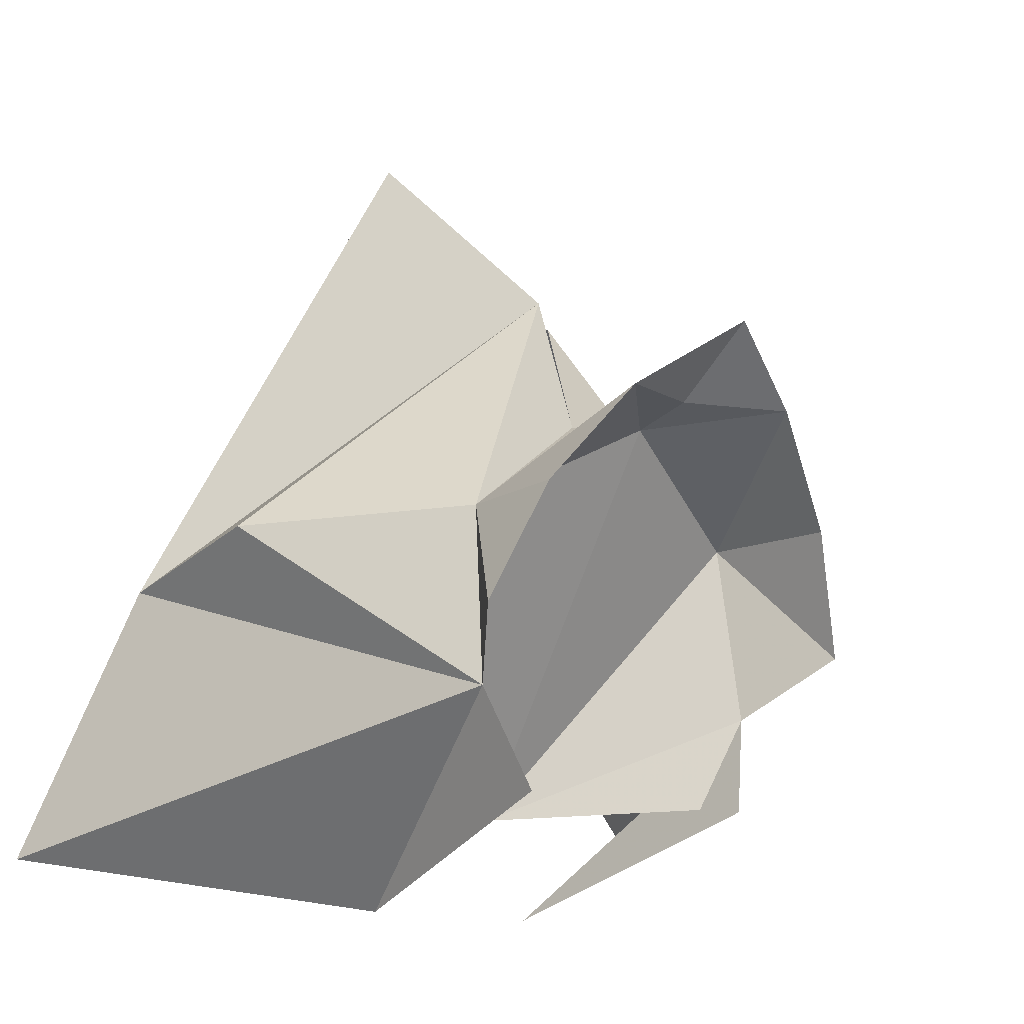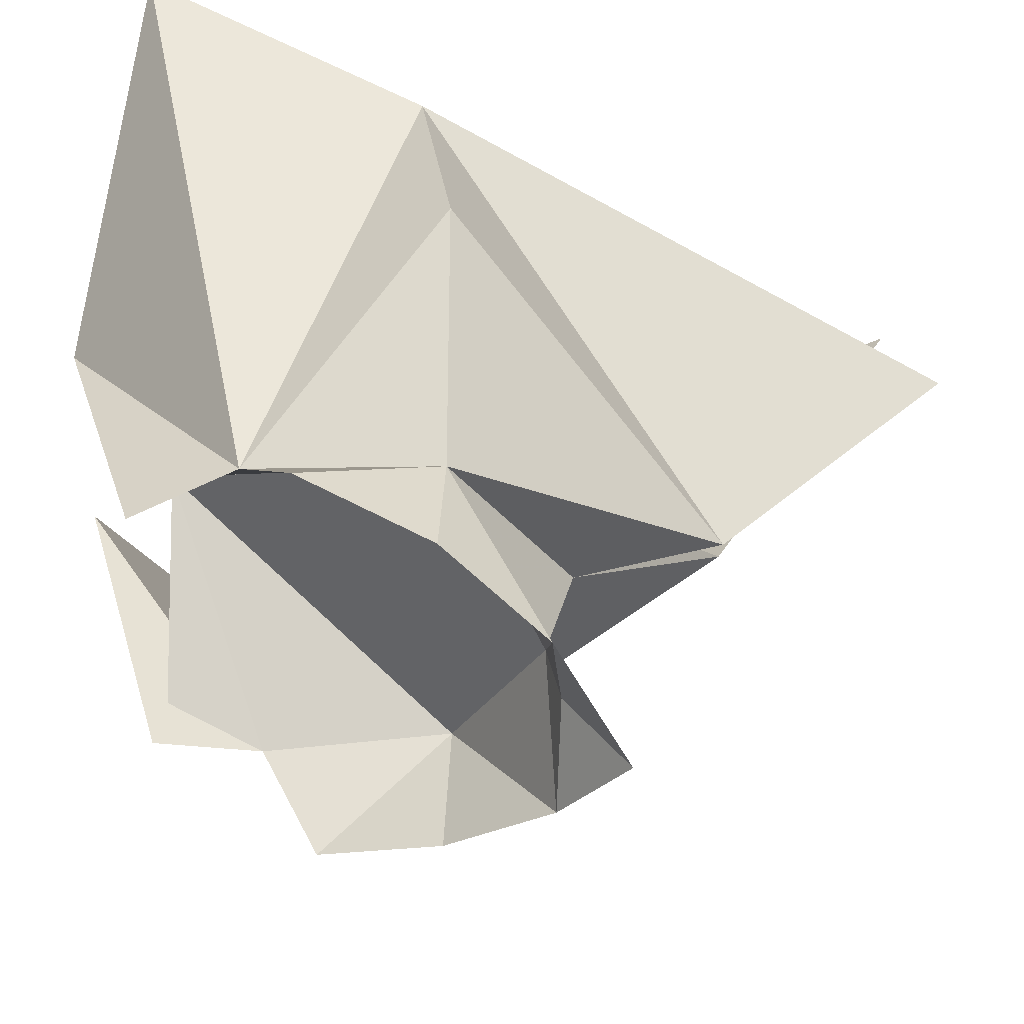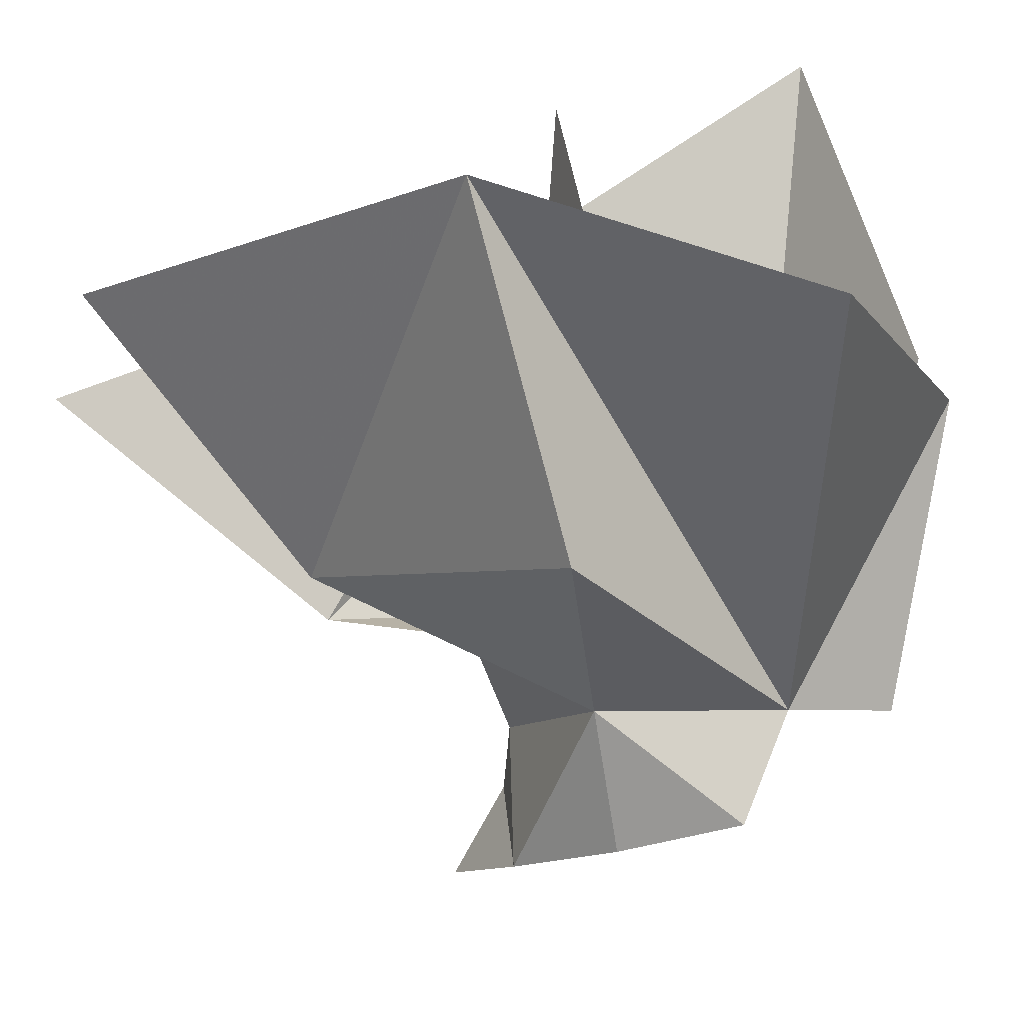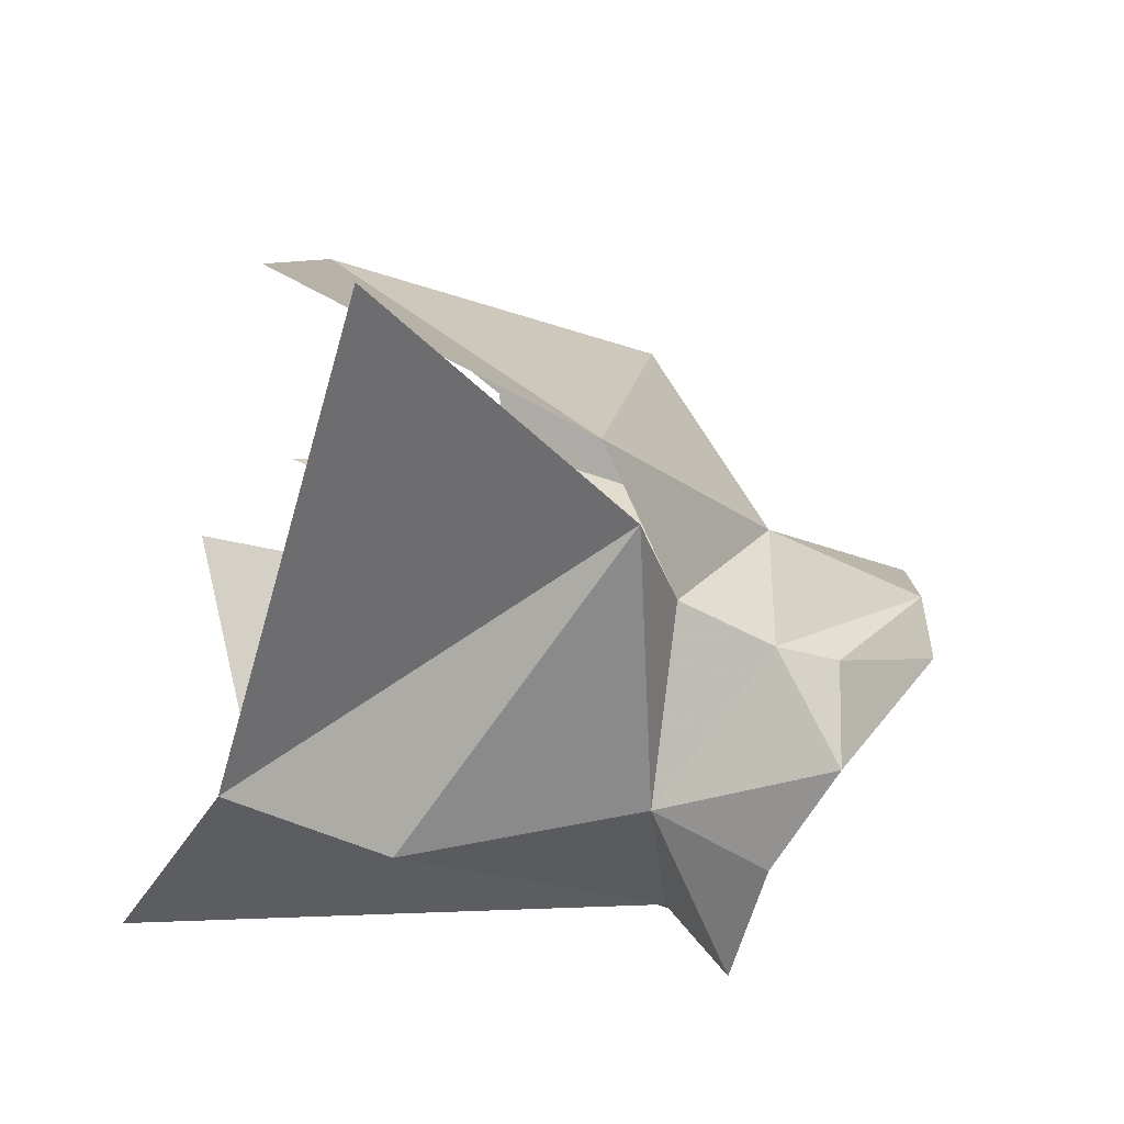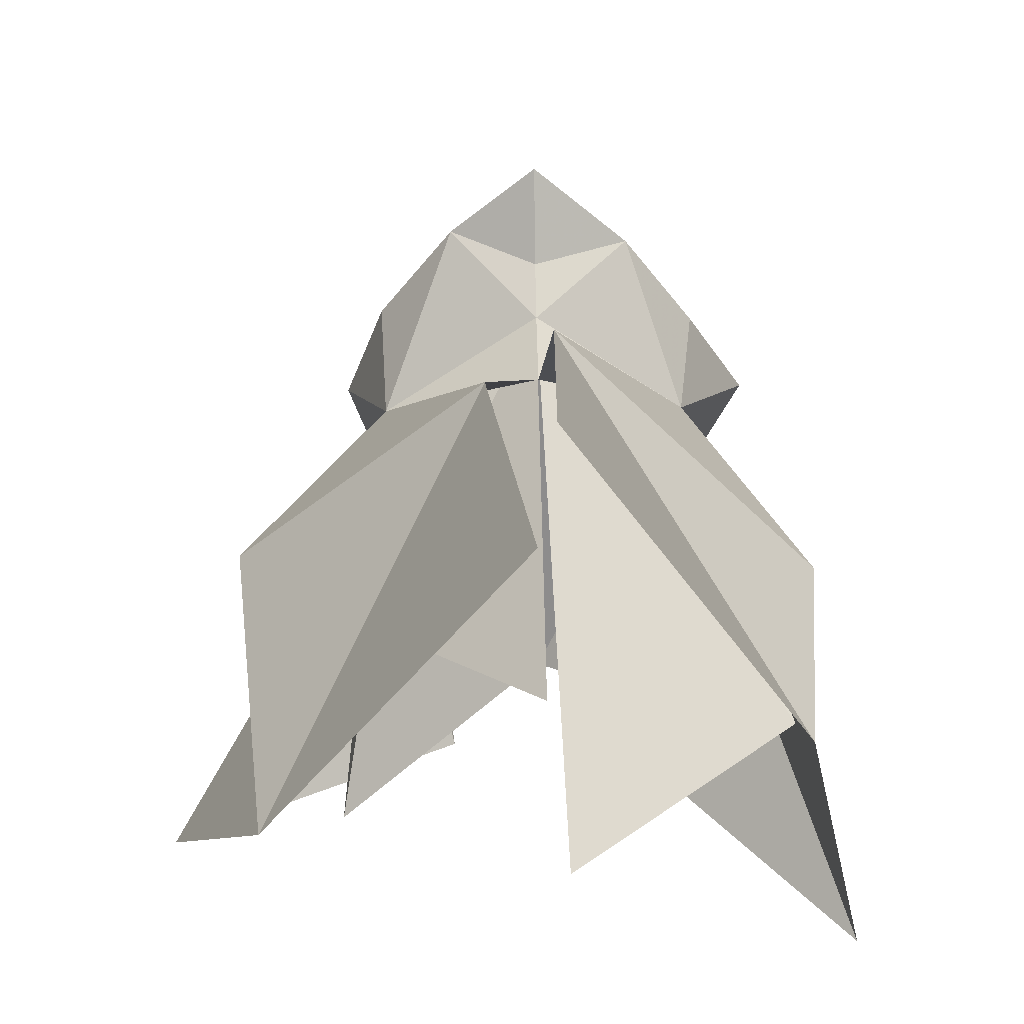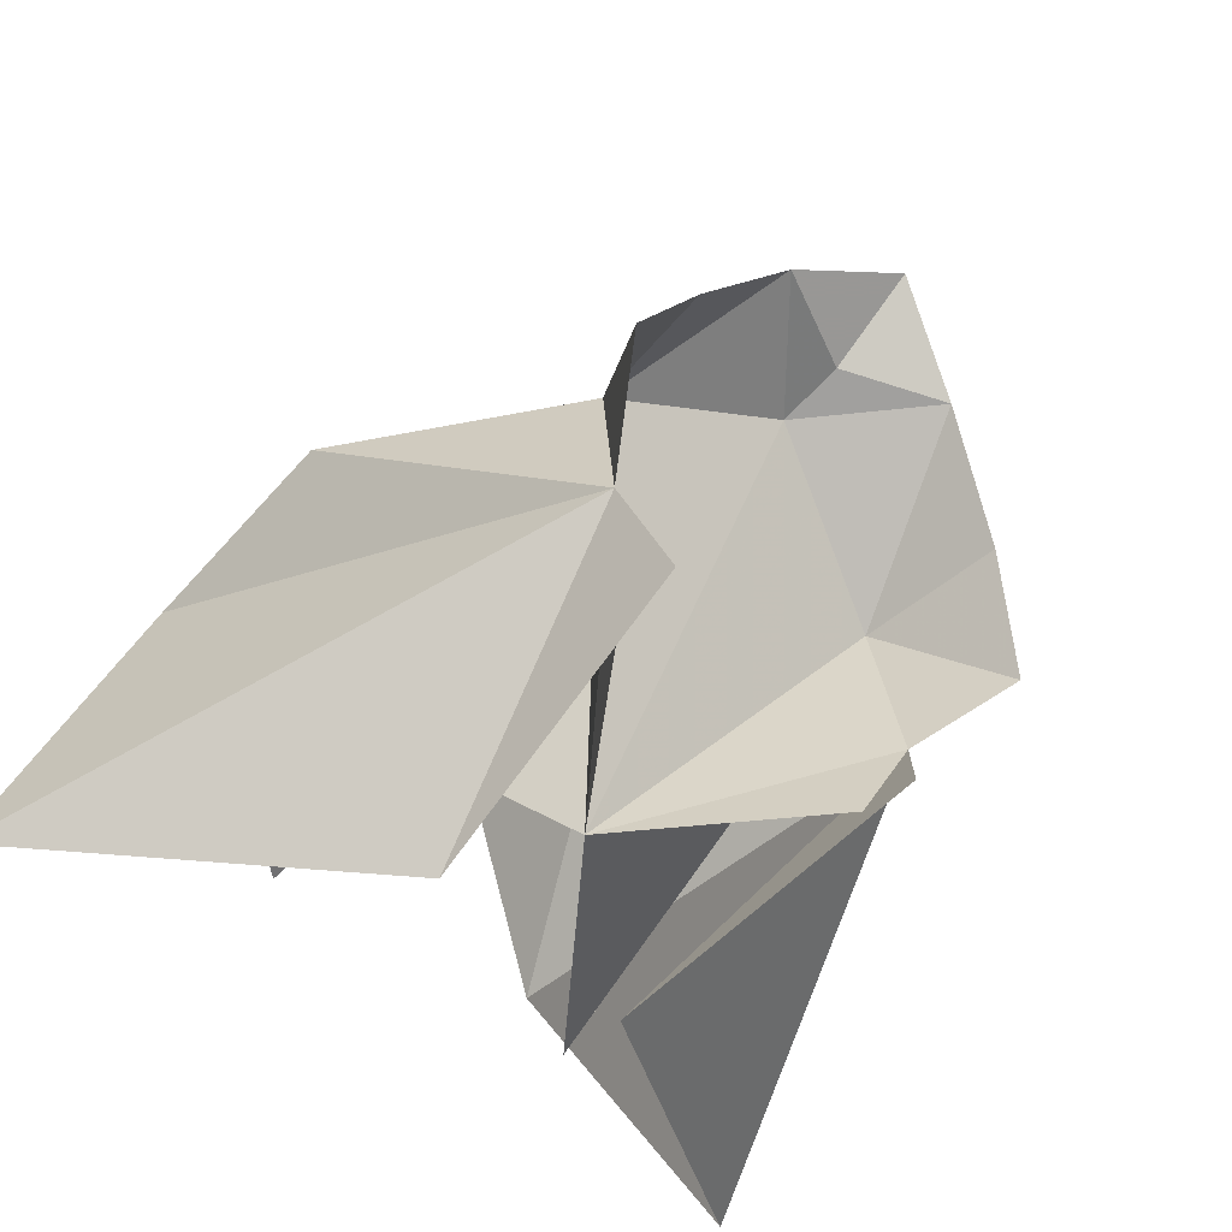
<metadata>
{"format":"obj","ext":"obj","renderer":"f3d","projection":"perspective","resolution":1024,"background":"white","views":[{"elev":-13.2,"azim":-131.1,"up":"+Z"},{"elev":40.1,"azim":-88.0,"up":"+Y"},{"elev":-75.6,"azim":98.9,"up":"+Y"},{"elev":60.4,"azim":-158.2,"up":"+Z"},{"elev":58.0,"azim":89.1,"up":"+Z"},{"elev":-55.2,"azim":-136.5,"up":"+Z"}]}
</metadata>
<code>
g common_shoulder_43020
v 0.8543 0.6689 3.434
v 2.317 4.561 1.269
v 3.248 0.6689 3.99
v -0.6323 0.6689 3.813
v -2.644 0.6689 5.34
v -1.536 3.122 3.616
v 4.111 1.001 7.344
v 7.321 7.753 1.138
v 7.821 3.072 -7.699
v 1.713 4.859 -3.057
v 1.029 3.987 -5.431
v 11.91 7.51 0.2404
v -0.432 6.537 -1.671
v 2.317 4.561 1.269
v -0.6589 4.957 1.247
v 14.6 9.109 -6.326
v 1.713 4.859 -3.057
v 6.472 0.6689 -5.431
v 2.317 4.561 1.269
v 0.8543 0.6689 3.434
v 11.1 7.127 -0.3055
v 15.34 1.244 0.07797
v 9.011 4.393 -3.242
v 0.8543 0.6689 3.434
v 2.317 4.561 1.269
v 6.472 0.6689 -5.431
v 2.317 -3.394 1.269
v -1.053 -3.552 1.244
v -1.82 -1.589 3.755
v 5.671 -0.7083 7.365
v 12.89 0.3814 11.55
v 15.09 -6.261 2.09
v 6.762 -7.149 1.198
v 7.821 -1.734 -7.699
v 1.029 -2.65 -5.431
v 1.713 -3.521 -3.057
v 11.99 -9.232 -5.068
v -0.432 -4.624 -1.671
v 1.713 -3.521 -3.057
v 2.317 -3.394 1.269
v 12.76 0.6691 4.324
v 8.538 -3.692 0.4423
v 12.17 -4.586 -3.242
v 2.317 -3.394 1.269
v 10.49 0.8382 12.73
v -0.6323 0.6689 3.813
v 2.334 3.987 -5.265
v 6.472 0.6689 -5.431
v 1.713 4.859 -3.057
v 2.334 -2.65 -5.265
v 1.713 -3.521 -3.057
f 2 1 3
f 5 4 6
f 2 7 8
f 10 9 11
f 8 12 10
f 2 3 7
f 2 10 13
f 15 14 13
f 2 13 14
f 10 16 9
f 18 17 19
f 19 20 21
f 22 21 20
f 18 19 23
f 21 23 19
f 25 24 26
f 3 1 27
f 28 27 29
f 31 30 32
f 33 32 30
f 35 34 36
f 37 32 36
f 30 3 27
f 38 36 27
f 38 27 28
f 34 37 36
f 39 18 40
f 41 20 42
f 40 42 20
f 42 40 43
f 18 43 40
f 26 24 44
f 33 30 27
f 36 33 27
f 36 32 33
f 45 12 7
f 8 7 12
f 8 10 2
f 10 12 16
f 15 6 14
f 14 6 2
f 2 6 1
f 1 6 4
f 46 29 1
f 27 1 29
f 5 29 46
f 48 47 49
f 50 48 51

</code>
